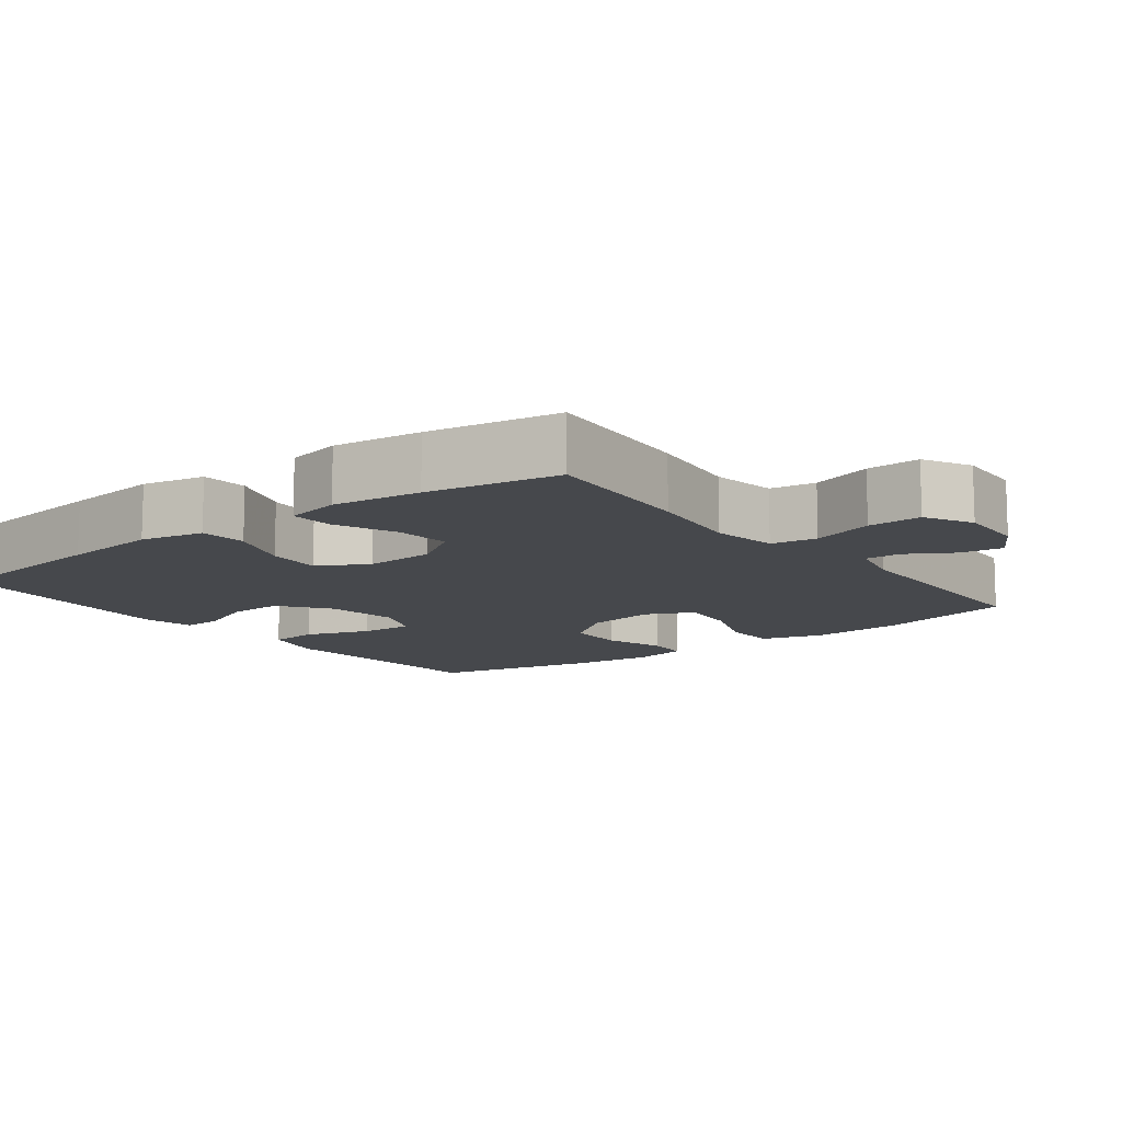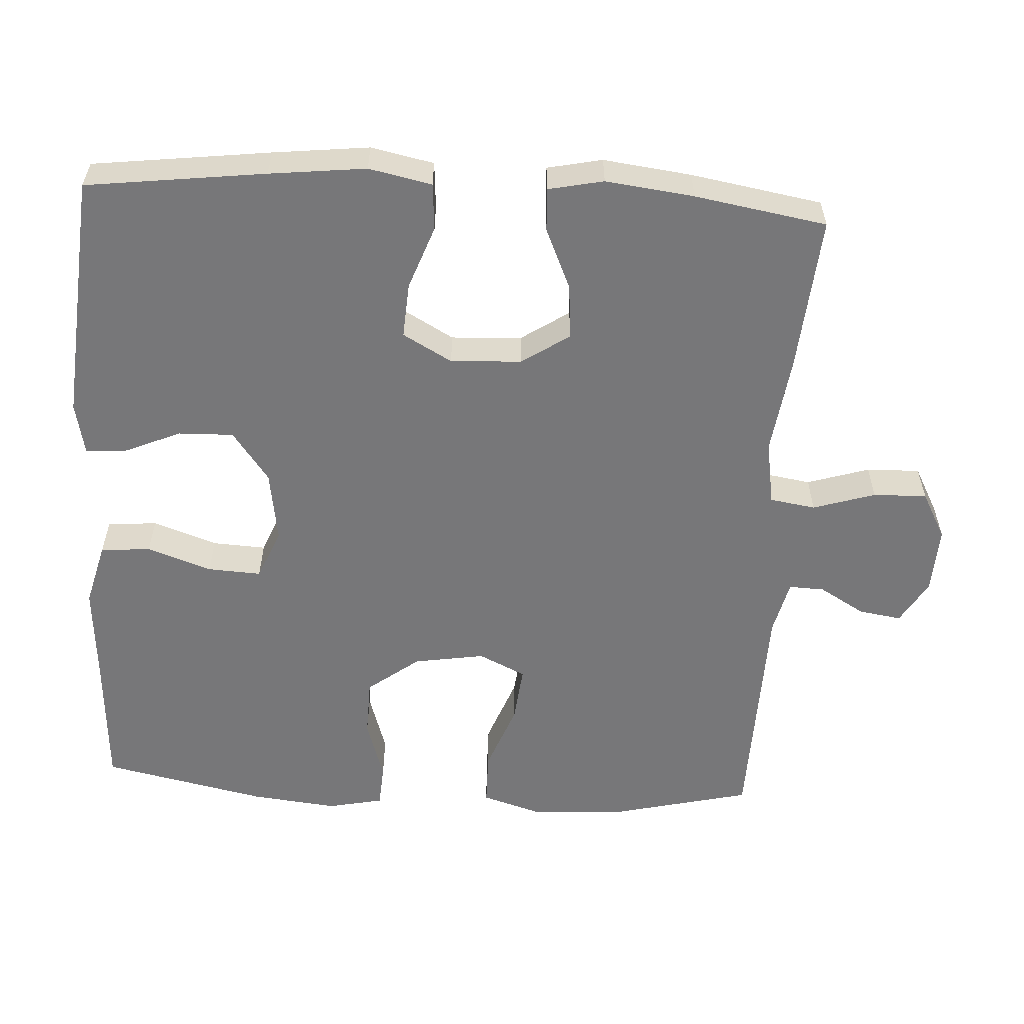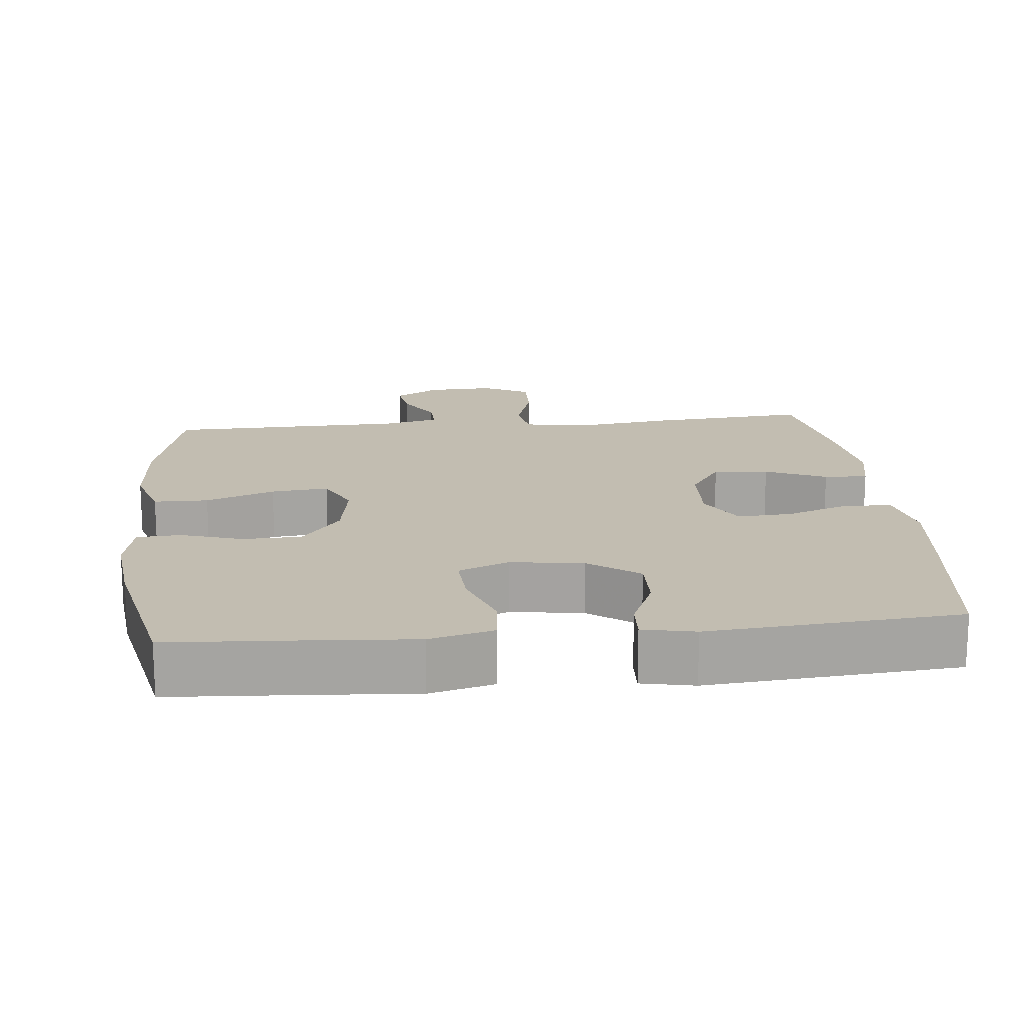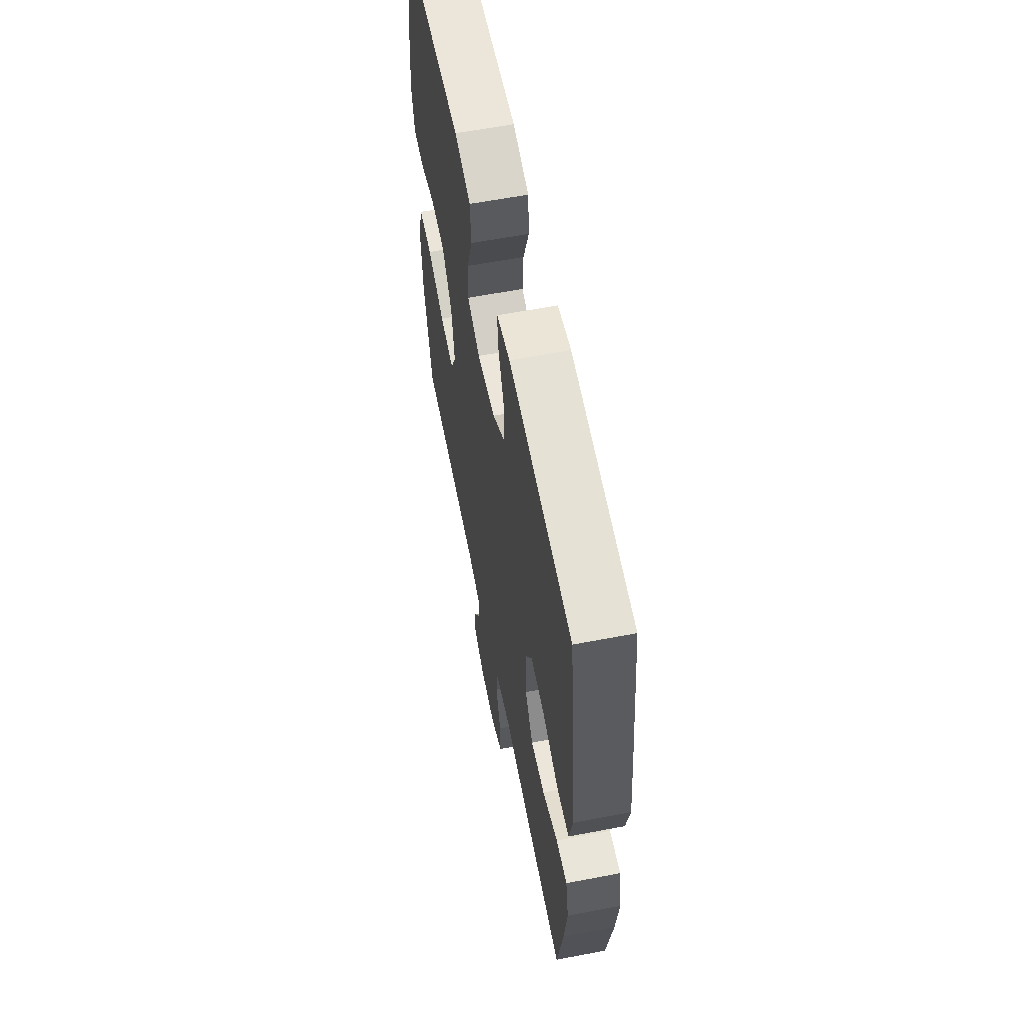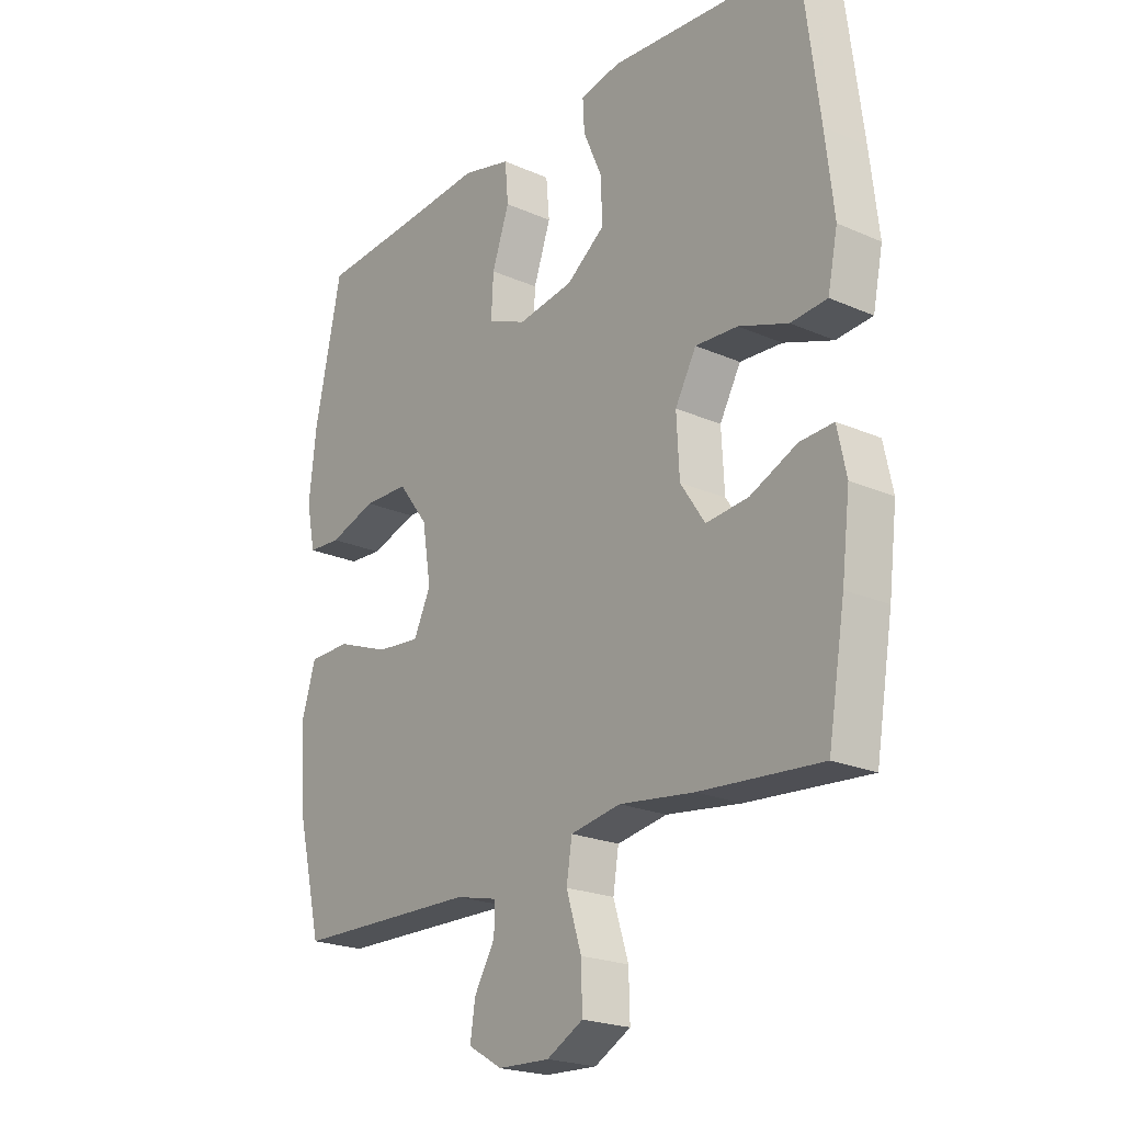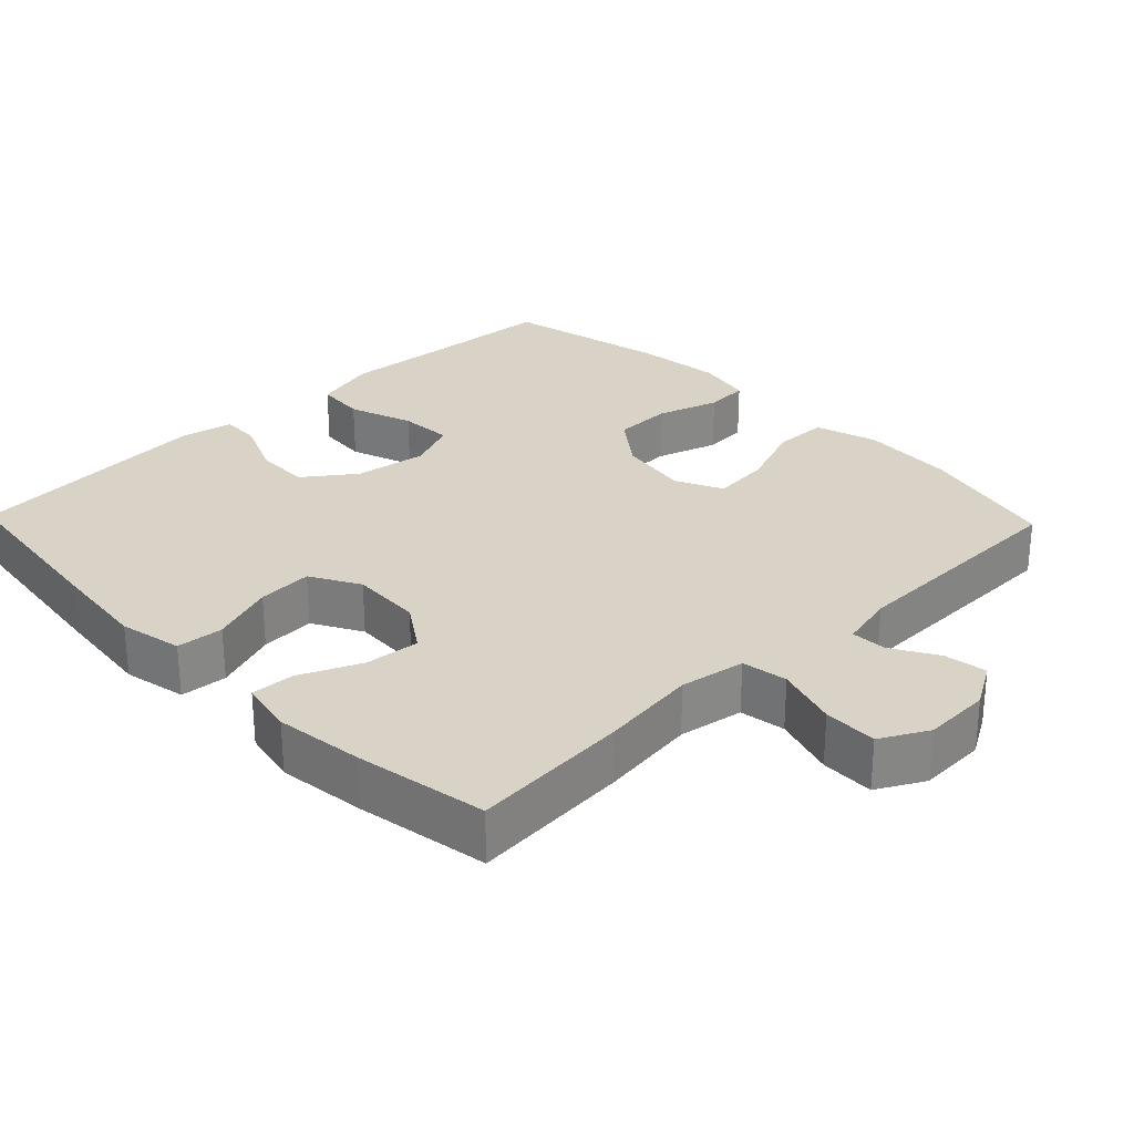
<metadata>
{"format":"obj","ext":"obj","renderer":"f3d","projection":"perspective","resolution":1024,"background":"white","views":[{"elev":-11.5,"azim":127.4,"up":"+Y"},{"elev":-57.2,"azim":86.7,"up":"+Y"},{"elev":16.9,"azim":-5.8,"up":"+Y"},{"elev":60.3,"azim":78.9,"up":"+Z"},{"elev":-22.0,"azim":52.5,"up":"+Z"},{"elev":28.0,"azim":136.0,"up":"+Y"}]}
</metadata>
<code>
v 0.5 0.07 0.5
v 0.531 0.07 0.253
v 0.546 0.07 0.12
v 0.528 0.07 0.033
v 0.463 0.07 0.028
v 0.375 0.07 0.06
v 0.299 0.07 0.065
v 0.261 0.07 -0.003
v 0.266 0.07 -0.101
v 0.31 0.07 -0.167
v 0.386 0.07 -0.16
v 0.47 0.07 -0.123
v 0.53 0.07 -0.12
v 0.546 0.07 -0.196
v 0.531 0.07 -0.318
v 0.5 0.07 -0.5
v 0.282 0.07 -0.482
v 0.148 0.07 -0.464
v 0.058 0.07 -0.479
v 0.048 0.07 -0.542
v 0.075 0.07 -0.628
v 0.077 0.07 -0.702
v 0.012 0.07 -0.737
v -0.081 0.07 -0.733
v -0.142 0.07 -0.697
v -0.133 0.07 -0.638
v -0.096 0.07 -0.575
v -0.094 0.07 -0.526
v -0.17 0.07 -0.508
v -0.5 0.07 -0.5
v -0.546 0.07 -0.309
v -0.555 0.07 -0.178
v -0.529 0.07 -0.093
v -0.454 0.07 -0.092
v -0.359 0.07 -0.128
v -0.28 0.07 -0.136
v -0.249 0.07 -0.071
v -0.265 0.07 0.027
v -0.319 0.07 0.098
v -0.4 0.07 0.1
v -0.485 0.07 0.073
v -0.545 0.07 0.077
v -0.561 0.07 0.154
v -0.548 0.07 0.273
v -0.5 0.07 0.5
v -0.31 0.07 0.512
v -0.175 0.07 0.522
v -0.087 0.07 0.499
v -0.081 0.07 0.43
v -0.112 0.07 0.341
v -0.116 0.07 0.267
v -0.046 0.07 0.238
v 0.054 0.07 0.253
v 0.123 0.07 0.304
v 0.121 0.07 0.38
v 0.087 0.07 0.459
v 0.084 0.07 0.514
v 0.156 0.07 0.529
v 0.5 0 0.5
v 0.531 0 0.253
v 0.546 0 0.12
v 0.528 0 0.033
v 0.463 0 0.028
v 0.375 0 0.06
v 0.299 0 0.065
v 0.261 0 -0.003
v 0.266 0 -0.101
v 0.31 0 -0.167
v 0.386 0 -0.16
v 0.47 0 -0.123
v 0.53 0 -0.12
v 0.546 0 -0.196
v 0.531 0 -0.318
v 0.5 0 -0.5
v 0.282 0 -0.482
v 0.148 0 -0.464
v 0.058 0 -0.479
v 0.048 0 -0.542
v 0.075 0 -0.628
v 0.077 0 -0.702
v 0.012 0 -0.737
v -0.081 0 -0.733
v -0.142 0 -0.697
v -0.133 0 -0.638
v -0.096 0 -0.575
v -0.094 0 -0.526
v -0.17 0 -0.508
v -0.5 0 -0.5
v -0.546 0 -0.309
v -0.555 0 -0.178
v -0.529 0 -0.093
v -0.454 0 -0.092
v -0.359 0 -0.128
v -0.28 0 -0.136
v -0.249 0 -0.071
v -0.265 0 0.027
v -0.319 0 0.098
v -0.4 0 0.1
v -0.485 0 0.073
v -0.545 0 0.077
v -0.561 0 0.154
v -0.548 0 0.273
v -0.5 0 0.5
v -0.31 0 0.512
v -0.175 0 0.522
v -0.087 0 0.499
v -0.081 0 0.43
v -0.112 0 0.341
v -0.116 0 0.267
v -0.046 0 0.238
v 0.054 0 0.253
v 0.123 0 0.304
v 0.121 0 0.38
v 0.087 0 0.459
v 0.084 0 0.514
v 0.156 0 0.529
f 4 5 6
f 3 4 6
f 2 3 6
f 1 2 6
f 58 1 6
f 57 58 6
f 56 57 6
f 55 56 6
f 54 55 6 7
f 53 54 7 8
f 52 53 8 9
f 51 52 9 10
f 48 49 50
f 47 48 50
f 46 47 50
f 46 50 51
f 45 46 51
f 44 45 51
f 43 44 51
f 42 43 51
f 41 42 51
f 40 41 51
f 39 40 51
f 38 39 51 10
f 33 34 35
f 32 33 35
f 31 32 35
f 30 31 35
f 29 30 35
f 28 29 35 36
f 25 26 27
f 24 25 27
f 23 24 27
f 22 23 27
f 21 22 27
f 20 21 27
f 19 20 27 28
f 16 17 18
f 15 16 18
f 14 15 18
f 13 14 18
f 12 13 18
f 11 12 18
f 10 11 18 19
f 10 19 28
f 38 10 28
f 37 38 28
f 28 36 37
f 64 63 62
f 64 62 61
f 64 61 60
f 64 60 59
f 64 59 116
f 64 116 115
f 64 115 114
f 64 114 113
f 65 64 113 112
f 66 65 112 111
f 67 66 111 110
f 68 67 110 109
f 108 107 106
f 108 106 105
f 108 105 104
f 109 108 104
f 109 104 103
f 109 103 102
f 109 102 101
f 109 101 100
f 109 100 99
f 109 99 98
f 109 98 97
f 68 109 97 96
f 93 92 91
f 93 91 90
f 93 90 89
f 93 89 88
f 93 88 87
f 94 93 87 86
f 85 84 83
f 85 83 82
f 85 82 81
f 85 81 80
f 85 80 79
f 85 79 78
f 86 85 78 77
f 76 75 74
f 76 74 73
f 76 73 72
f 76 72 71
f 76 71 70
f 76 70 69
f 77 76 69 68
f 86 77 68
f 86 68 96
f 86 96 95
f 95 94 86
f 1 59 60 2
f 2 60 61 3
f 3 61 62 4
f 4 62 63 5
f 5 63 64 6
f 6 64 65 7
f 7 65 66 8
f 8 66 67 9
f 9 67 68 10
f 10 68 69 11
f 11 69 70 12
f 12 70 71 13
f 13 71 72 14
f 14 72 73 15
f 15 73 74 16
f 16 74 75 17
f 17 75 76 18
f 18 76 77 19
f 19 77 78 20
f 20 78 79 21
f 21 79 80 22
f 22 80 81 23
f 23 81 82 24
f 24 82 83 25
f 25 83 84 26
f 26 84 85 27
f 27 85 86 28
f 28 86 87 29
f 29 87 88 30
f 30 88 89 31
f 31 89 90 32
f 32 90 91 33
f 33 91 92 34
f 34 92 93 35
f 35 93 94 36
f 36 94 95 37
f 37 95 96 38
f 38 96 97 39
f 39 97 98 40
f 40 98 99 41
f 41 99 100 42
f 42 100 101 43
f 43 101 102 44
f 44 102 103 45
f 45 103 104 46
f 46 104 105 47
f 47 105 106 48
f 48 106 107 49
f 49 107 108 50
f 50 108 109 51
f 51 109 110 52
f 52 110 111 53
f 53 111 112 54
f 54 112 113 55
f 55 113 114 56
f 56 114 115 57
f 57 115 116 58
f 58 116 59 1

</code>
